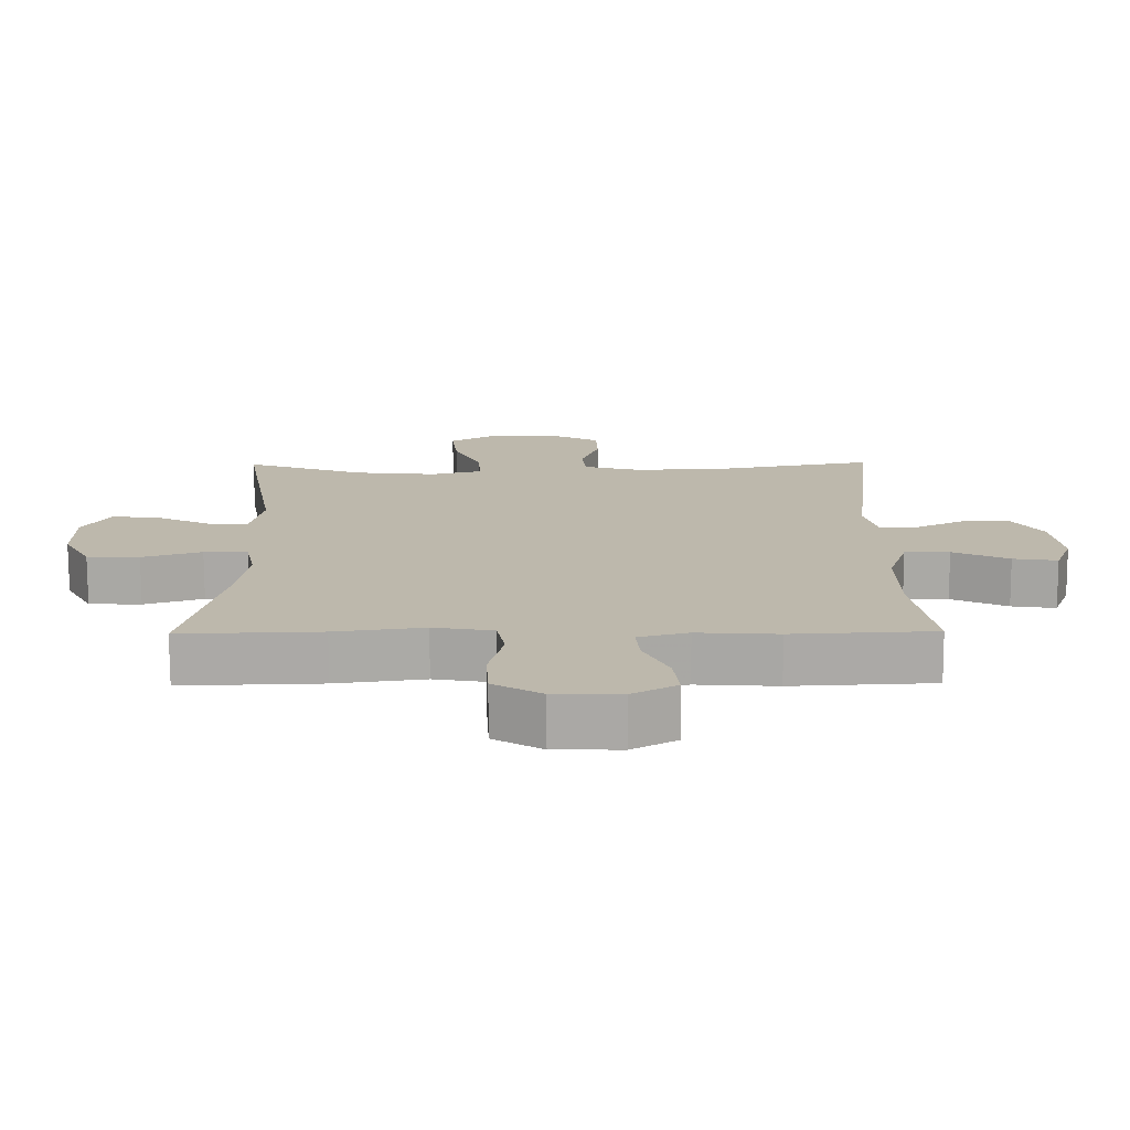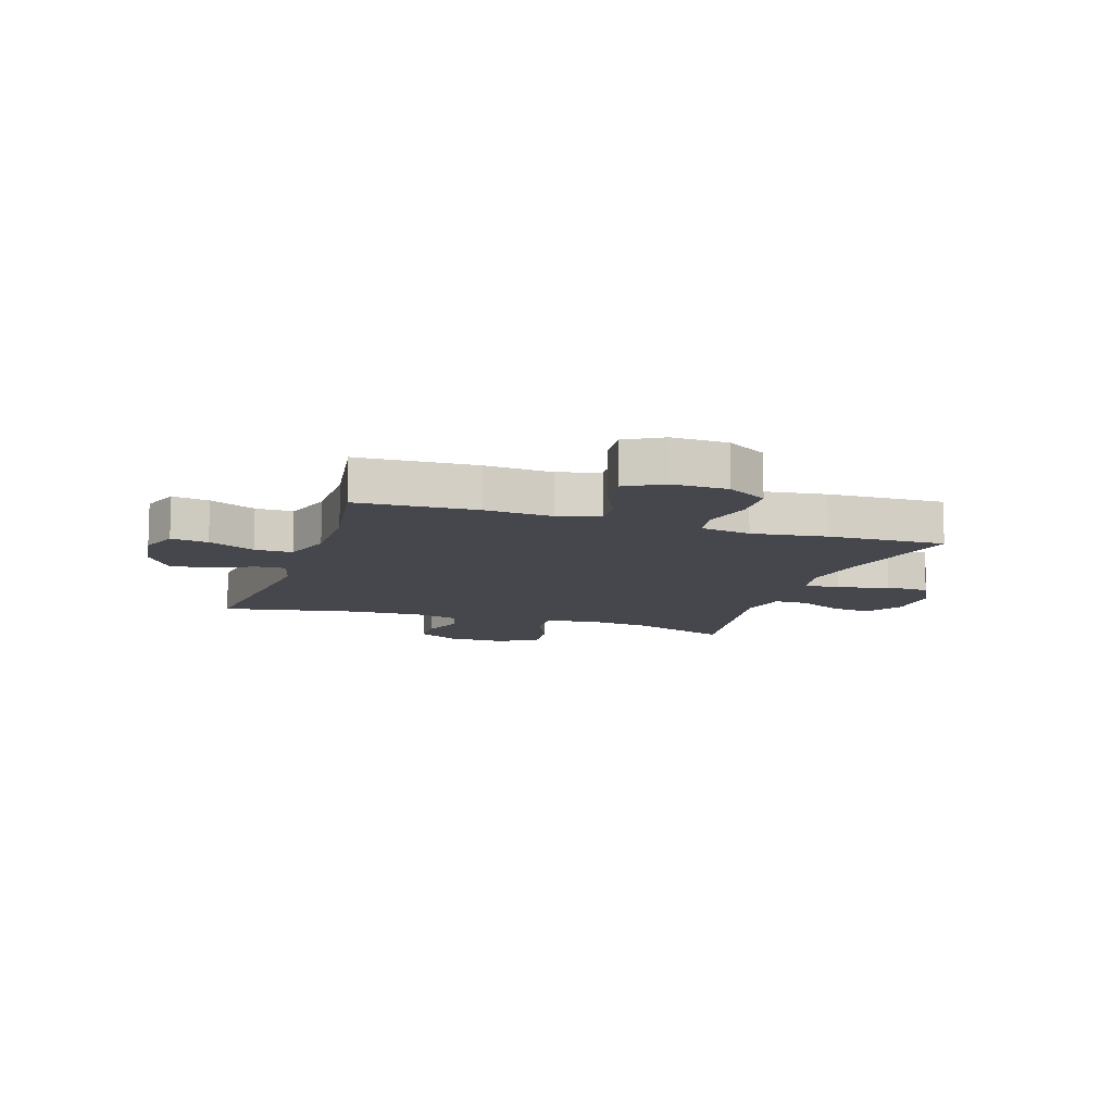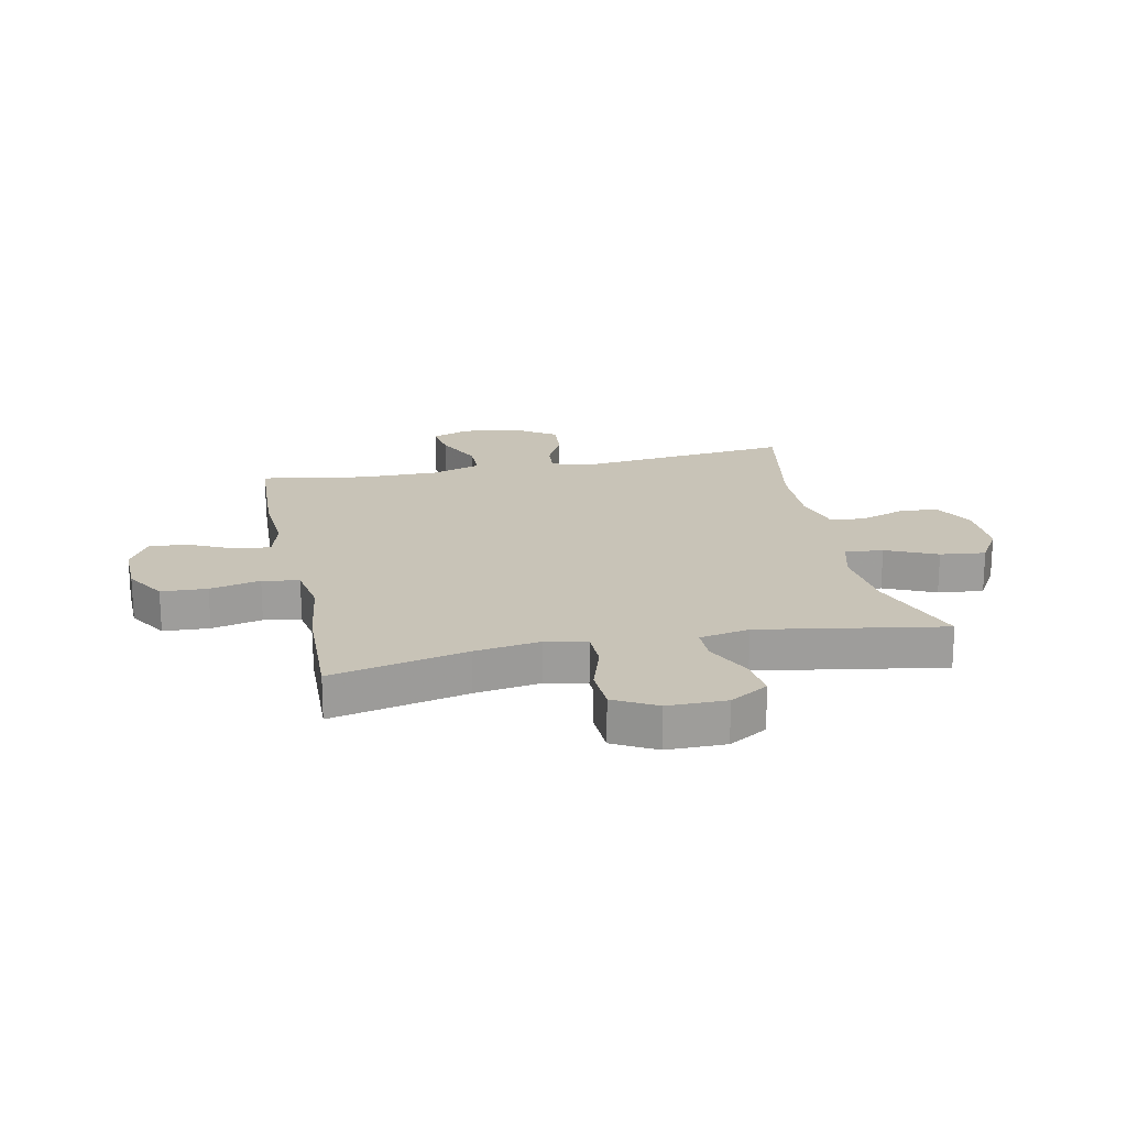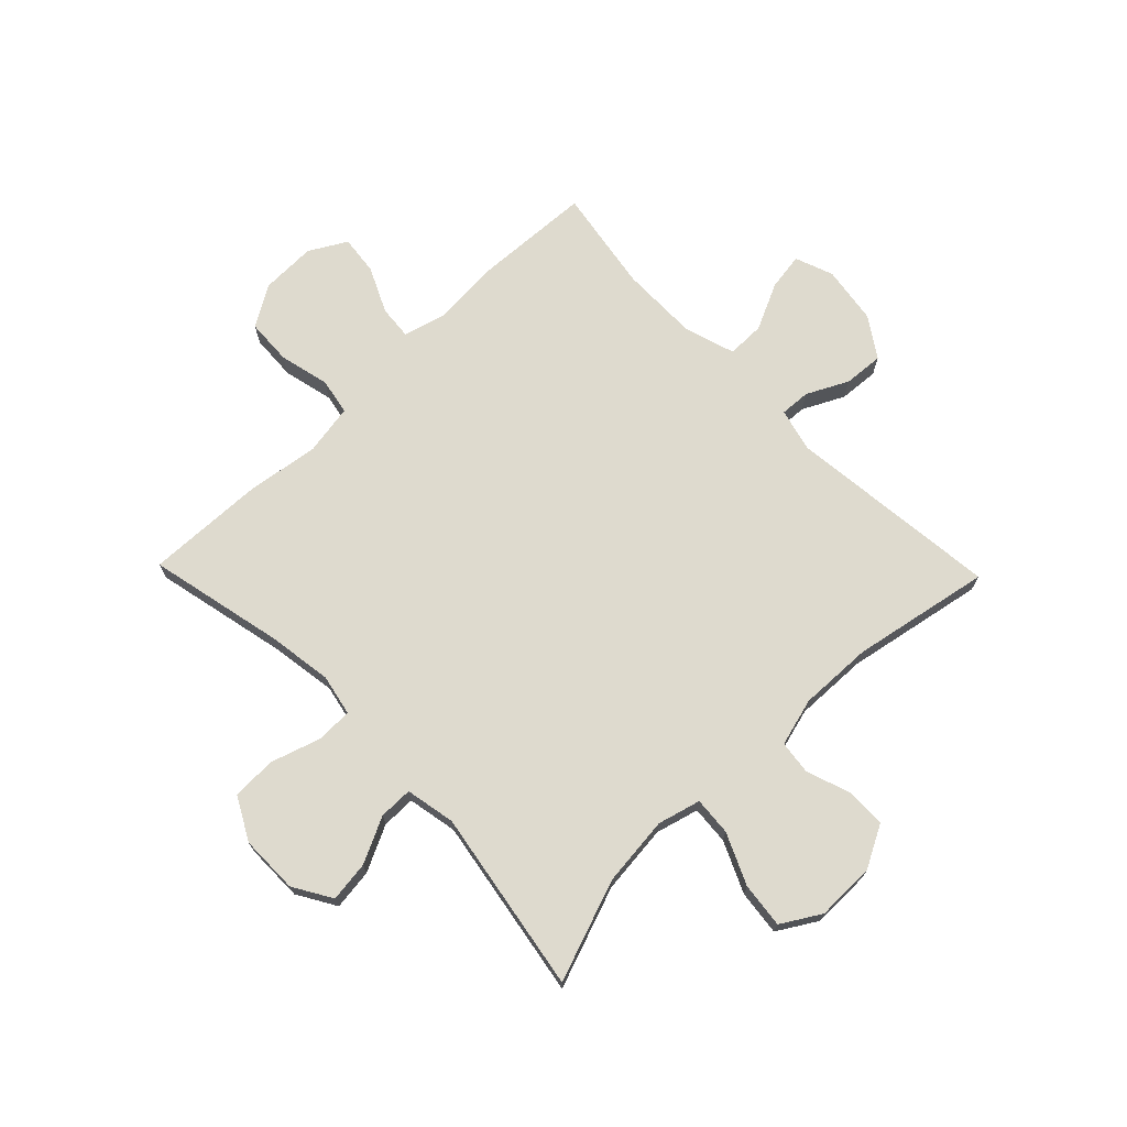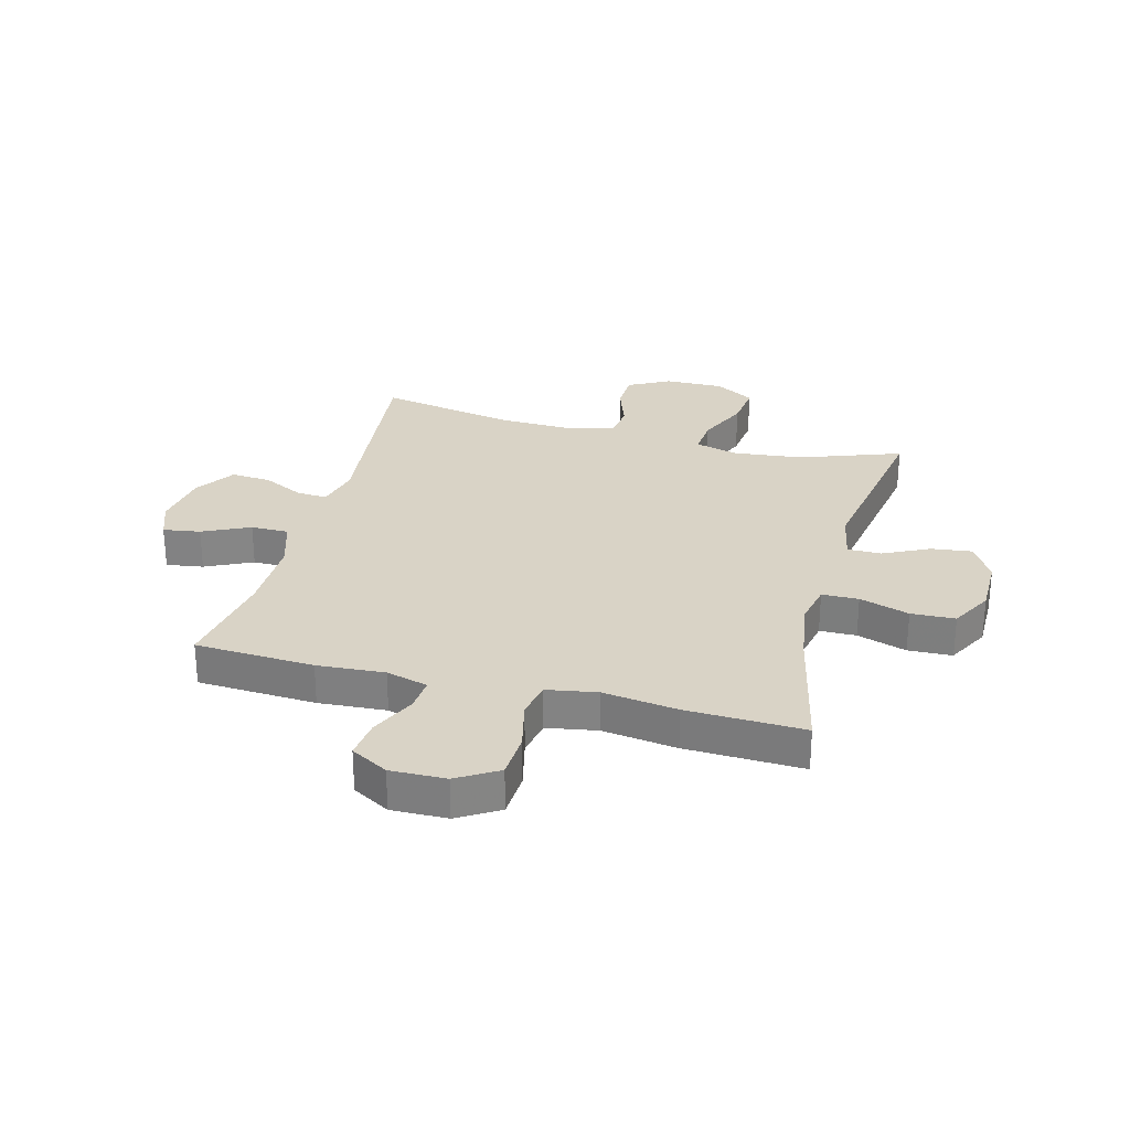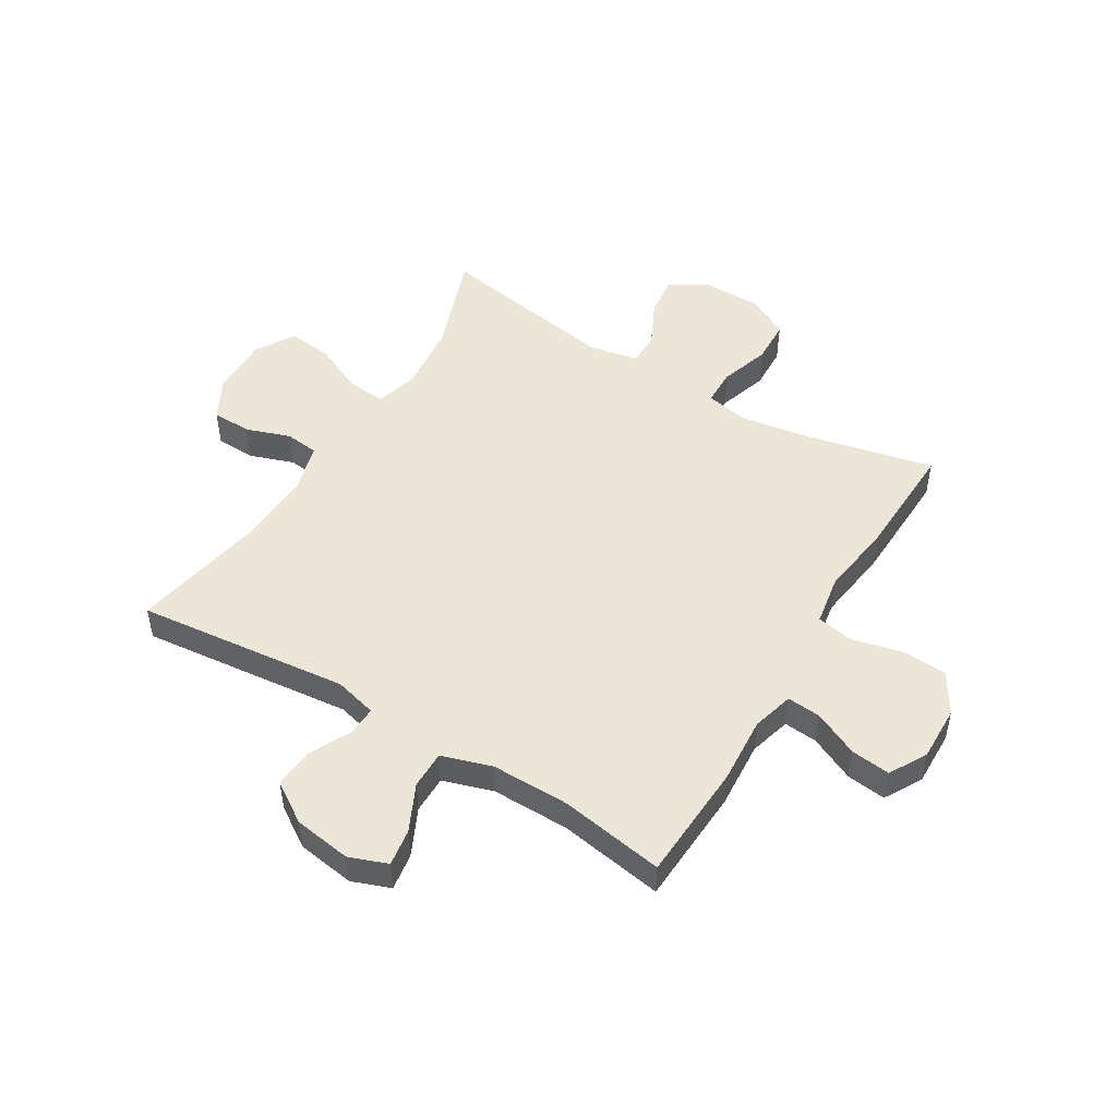
<metadata>
{"format":"obj","ext":"obj","renderer":"f3d","projection":"perspective","resolution":1024,"background":"white","views":[{"elev":-75.3,"azim":0.2,"up":"+Z"},{"elev":-11.0,"azim":161.6,"up":"+Y"},{"elev":19.7,"azim":-101.8,"up":"+Y"},{"elev":71.3,"azim":-44.1,"up":"+Y"},{"elev":28.3,"azim":-165.2,"up":"+Y"},{"elev":49.3,"azim":121.2,"up":"+Y"}]}
</metadata>
<code>
v -0.5 0.07 -0.5
v -0.447 0.07 -0.263
v -0.43 0.07 -0.15
v -0.445 0.07 -0.078
v -0.509 0.07 -0.077
v -0.596 0.07 -0.105
v -0.673 0.07 -0.102
v -0.713 0.07 -0.028
v -0.713 0.07 0.074
v -0.673 0.07 0.141
v -0.602 0.07 0.132
v -0.522 0.07 0.093
v -0.463 0.07 0.093
v -0.446 0.07 0.18
v -0.5 0.07 0.5
v -0.323 0.07 0.436
v -0.201 0.07 0.423
v -0.126 0.07 0.443
v -0.131 0.07 0.51
v -0.171 0.07 0.599
v -0.18 0.07 0.678
v -0.112 0.07 0.719
v -0.009 0.07 0.718
v 0.064 0.07 0.679
v 0.066 0.07 0.61
v 0.039 0.07 0.532
v 0.046 0.07 0.473
v 0.13 0.07 0.45
v 0.258 0.07 0.454
v 0.5 0.07 0.5
v 0.46 0.07 0.128
v 0.479 0.07 0.053
v 0.532 0.07 0.056
v 0.604 0.07 0.092
v 0.674 0.07 0.097
v 0.72 0.07 0.027
v 0.735 0.07 -0.074
v 0.71 0.07 -0.141
v 0.645 0.07 -0.131
v 0.563 0.07 -0.092
v 0.497 0.07 -0.092
v 0.469 0.07 -0.18
v 0.47 0.07 -0.317
v 0.5 0.07 -0.5
v 0.292 0.07 -0.511
v 0.174 0.07 -0.503
v 0.101 0.07 -0.523
v 0.106 0.07 -0.582
v 0.143 0.07 -0.661
v 0.151 0.07 -0.73
v 0.086 0.07 -0.767
v -0.011 0.07 -0.765
v -0.082 0.07 -0.722
v -0.086 0.07 -0.642
v -0.065 0.07 -0.554
v -0.077 0.07 -0.49
v -0.165 0.07 -0.475
v -0.295 0.07 -0.493
v -0.5 0 -0.5
v -0.447 0 -0.263
v -0.43 0 -0.15
v -0.445 0 -0.078
v -0.509 0 -0.077
v -0.596 0 -0.105
v -0.673 0 -0.102
v -0.713 0 -0.028
v -0.713 0 0.074
v -0.673 0 0.141
v -0.602 0 0.132
v -0.522 0 0.093
v -0.463 0 0.093
v -0.446 0 0.18
v -0.5 0 0.5
v -0.323 0 0.436
v -0.201 0 0.423
v -0.126 0 0.443
v -0.131 0 0.51
v -0.171 0 0.599
v -0.18 0 0.678
v -0.112 0 0.719
v -0.009 0 0.718
v 0.064 0 0.679
v 0.066 0 0.61
v 0.039 0 0.532
v 0.046 0 0.473
v 0.13 0 0.45
v 0.258 0 0.454
v 0.5 0 0.5
v 0.46 0 0.128
v 0.479 0 0.053
v 0.532 0 0.056
v 0.604 0 0.092
v 0.674 0 0.097
v 0.72 0 0.027
v 0.735 0 -0.074
v 0.71 0 -0.141
v 0.645 0 -0.131
v 0.563 0 -0.092
v 0.497 0 -0.092
v 0.469 0 -0.18
v 0.47 0 -0.317
v 0.5 0 -0.5
v 0.292 0 -0.511
v 0.174 0 -0.503
v 0.101 0 -0.523
v 0.106 0 -0.582
v 0.143 0 -0.661
v 0.151 0 -0.73
v 0.086 0 -0.767
v -0.011 0 -0.765
v -0.082 0 -0.722
v -0.086 0 -0.642
v -0.065 0 -0.554
v -0.077 0 -0.49
v -0.165 0 -0.475
v -0.295 0 -0.493
f 57 58 1 2
f 56 57 2 3
f 53 54 55
f 52 53 55
f 51 52 55
f 50 51 55
f 49 50 55
f 48 49 55
f 47 48 55 56
f 56 3 4
f 47 56 4
f 46 47 4
f 45 46 4
f 44 45 4
f 43 44 4
f 38 39 40
f 37 38 40
f 36 37 40
f 35 36 40
f 34 35 40
f 33 34 40
f 32 33 40 41
f 31 32 41 42
f 29 30 31
f 42 43 4
f 31 42 4
f 29 31 4
f 28 29 4
f 24 25 26
f 23 24 26
f 22 23 26
f 21 22 26
f 20 21 26
f 19 20 26
f 18 19 26 27
f 14 15 16
f 13 14 16 17
f 10 11 12
f 9 10 12
f 8 9 12
f 7 8 12
f 6 7 12
f 5 6 12
f 5 12 13
f 18 27 28
f 17 18 28
f 13 17 28
f 5 13 28
f 4 5 28
f 60 59 116 115
f 61 60 115 114
f 113 112 111
f 113 111 110
f 113 110 109
f 113 109 108
f 113 108 107
f 113 107 106
f 114 113 106 105
f 62 61 114
f 62 114 105
f 62 105 104
f 62 104 103
f 62 103 102
f 62 102 101
f 98 97 96
f 98 96 95
f 98 95 94
f 98 94 93
f 98 93 92
f 98 92 91
f 99 98 91 90
f 100 99 90 89
f 89 88 87
f 62 101 100
f 62 100 89
f 62 89 87
f 62 87 86
f 84 83 82
f 84 82 81
f 84 81 80
f 84 80 79
f 84 79 78
f 84 78 77
f 85 84 77 76
f 74 73 72
f 75 74 72 71
f 70 69 68
f 70 68 67
f 70 67 66
f 70 66 65
f 70 65 64
f 70 64 63
f 71 70 63
f 86 85 76
f 86 76 75
f 86 75 71
f 86 71 63
f 86 63 62
f 1 59 60 2
f 2 60 61 3
f 3 61 62 4
f 4 62 63 5
f 5 63 64 6
f 6 64 65 7
f 7 65 66 8
f 8 66 67 9
f 9 67 68 10
f 10 68 69 11
f 11 69 70 12
f 12 70 71 13
f 13 71 72 14
f 14 72 73 15
f 15 73 74 16
f 16 74 75 17
f 17 75 76 18
f 18 76 77 19
f 19 77 78 20
f 20 78 79 21
f 21 79 80 22
f 22 80 81 23
f 23 81 82 24
f 24 82 83 25
f 25 83 84 26
f 26 84 85 27
f 27 85 86 28
f 28 86 87 29
f 29 87 88 30
f 30 88 89 31
f 31 89 90 32
f 32 90 91 33
f 33 91 92 34
f 34 92 93 35
f 35 93 94 36
f 36 94 95 37
f 37 95 96 38
f 38 96 97 39
f 39 97 98 40
f 40 98 99 41
f 41 99 100 42
f 42 100 101 43
f 43 101 102 44
f 44 102 103 45
f 45 103 104 46
f 46 104 105 47
f 47 105 106 48
f 48 106 107 49
f 49 107 108 50
f 50 108 109 51
f 51 109 110 52
f 52 110 111 53
f 53 111 112 54
f 54 112 113 55
f 55 113 114 56
f 56 114 115 57
f 57 115 116 58
f 58 116 59 1

</code>
